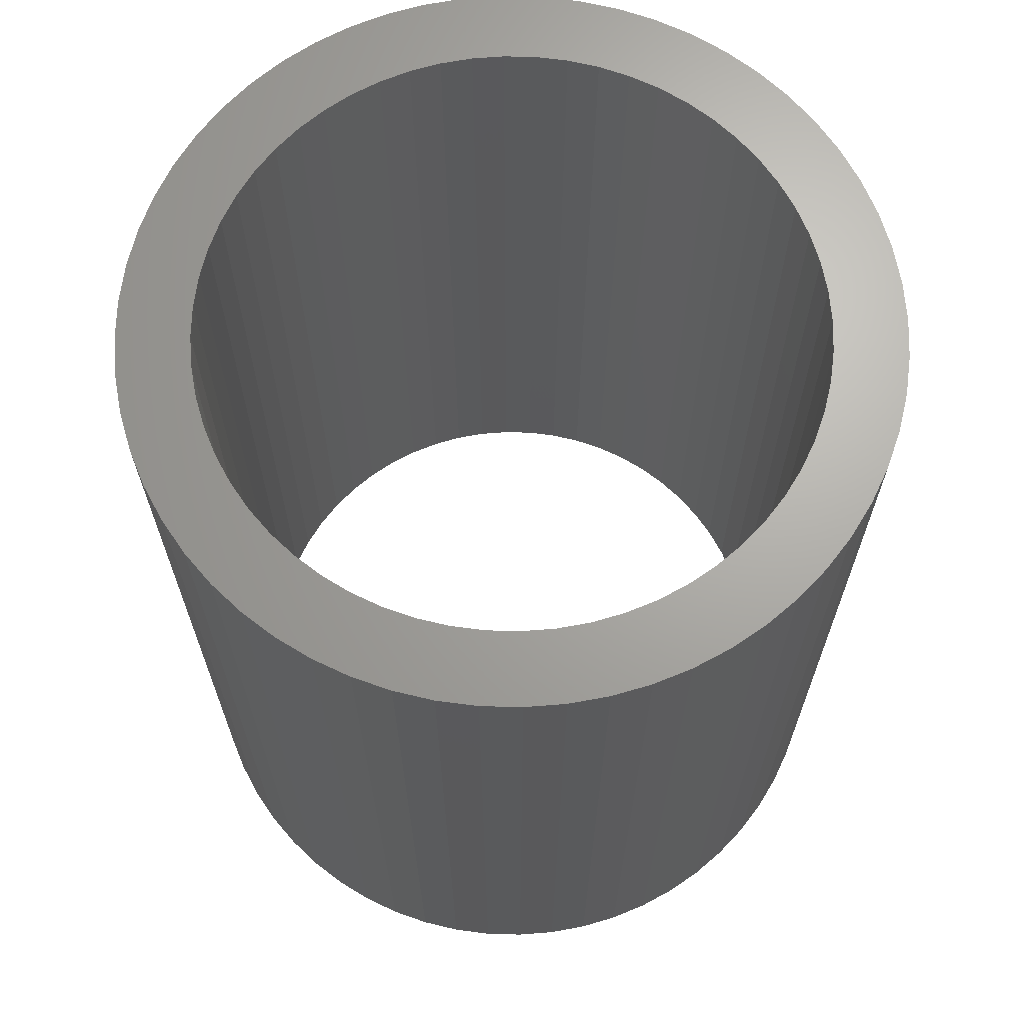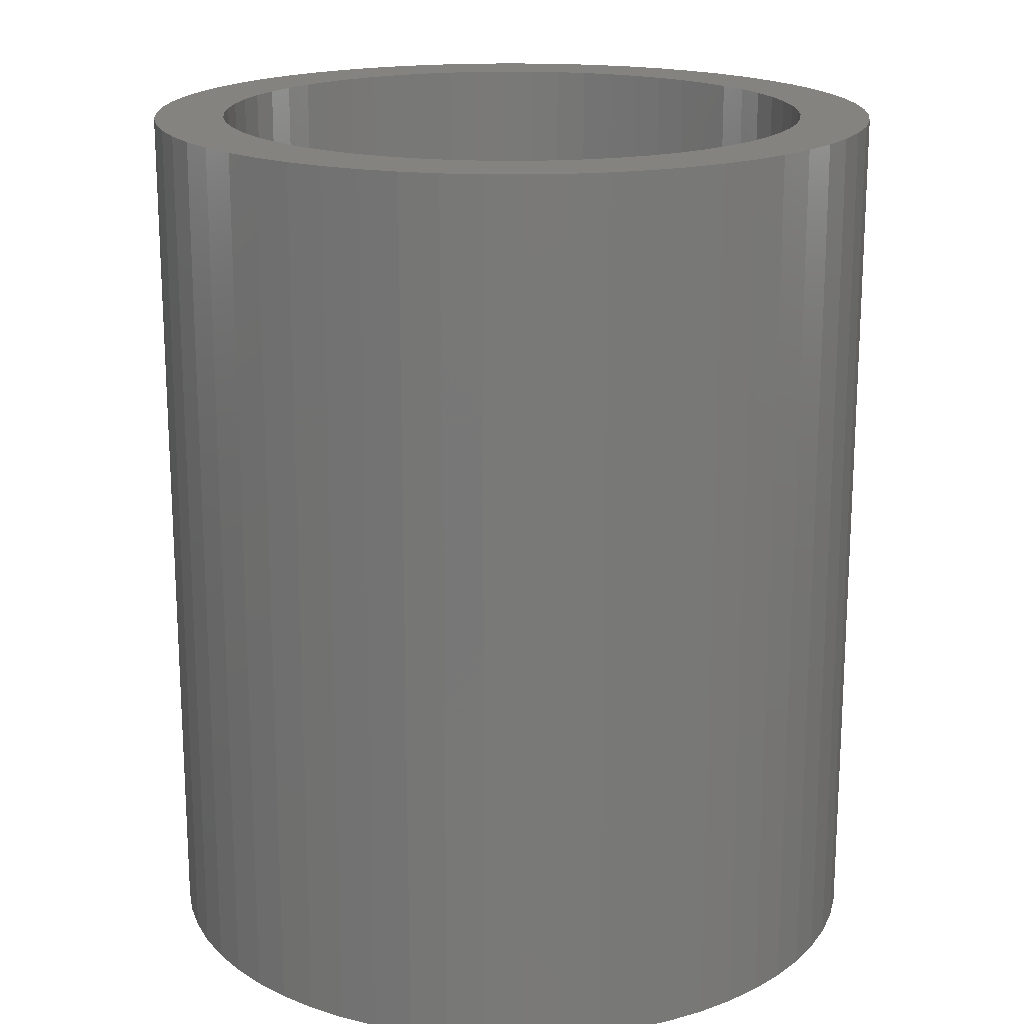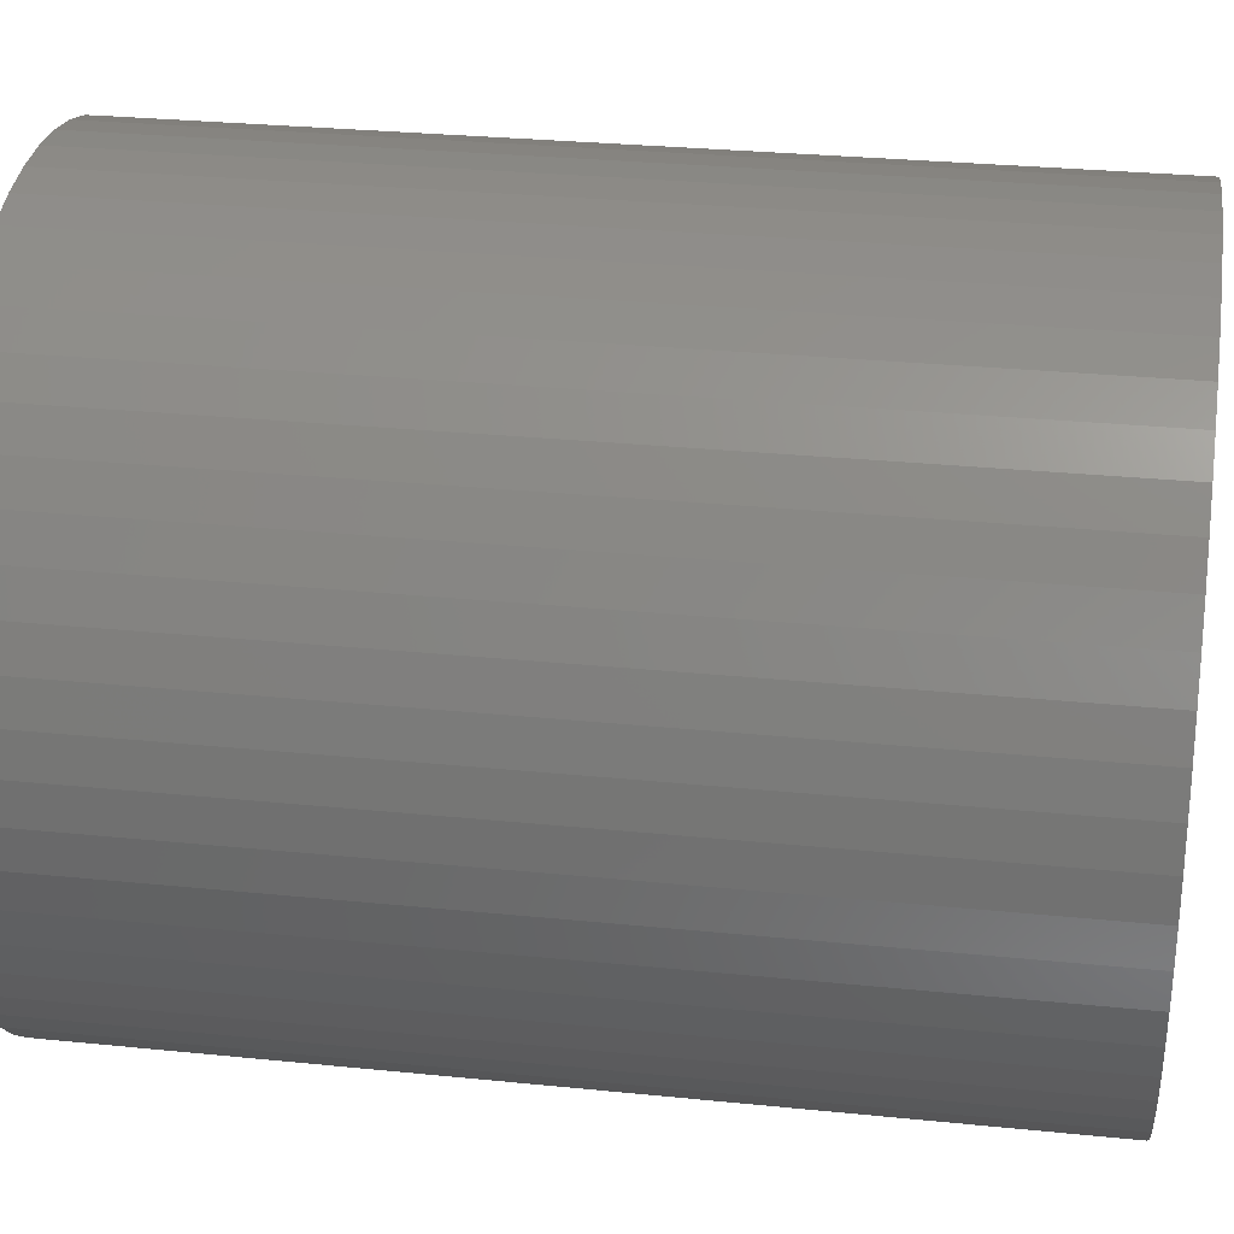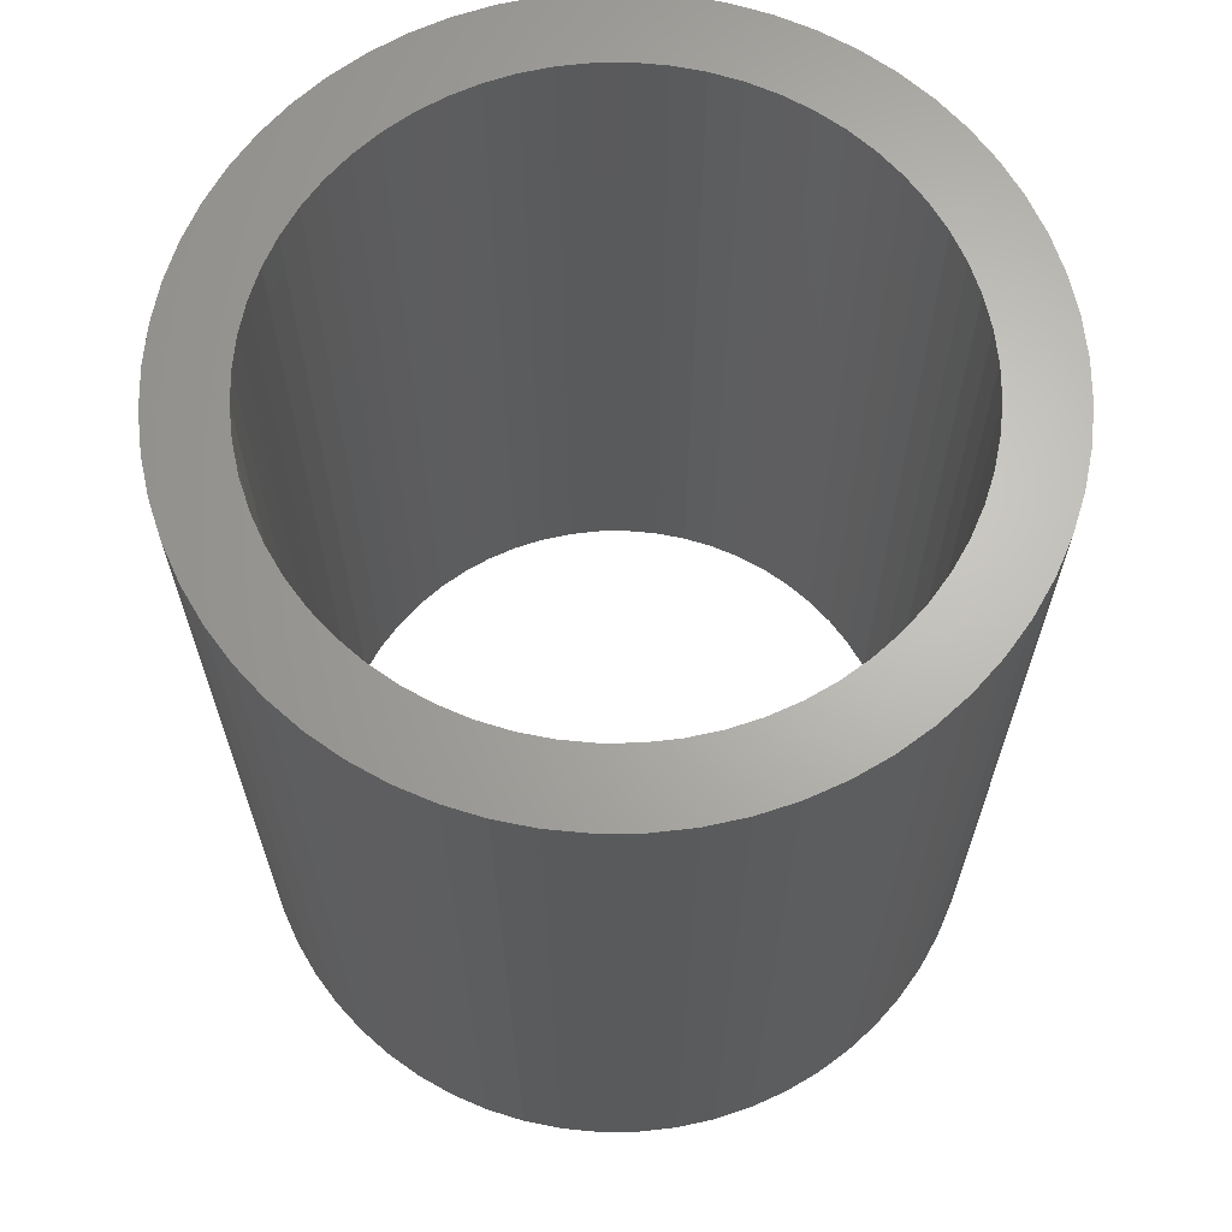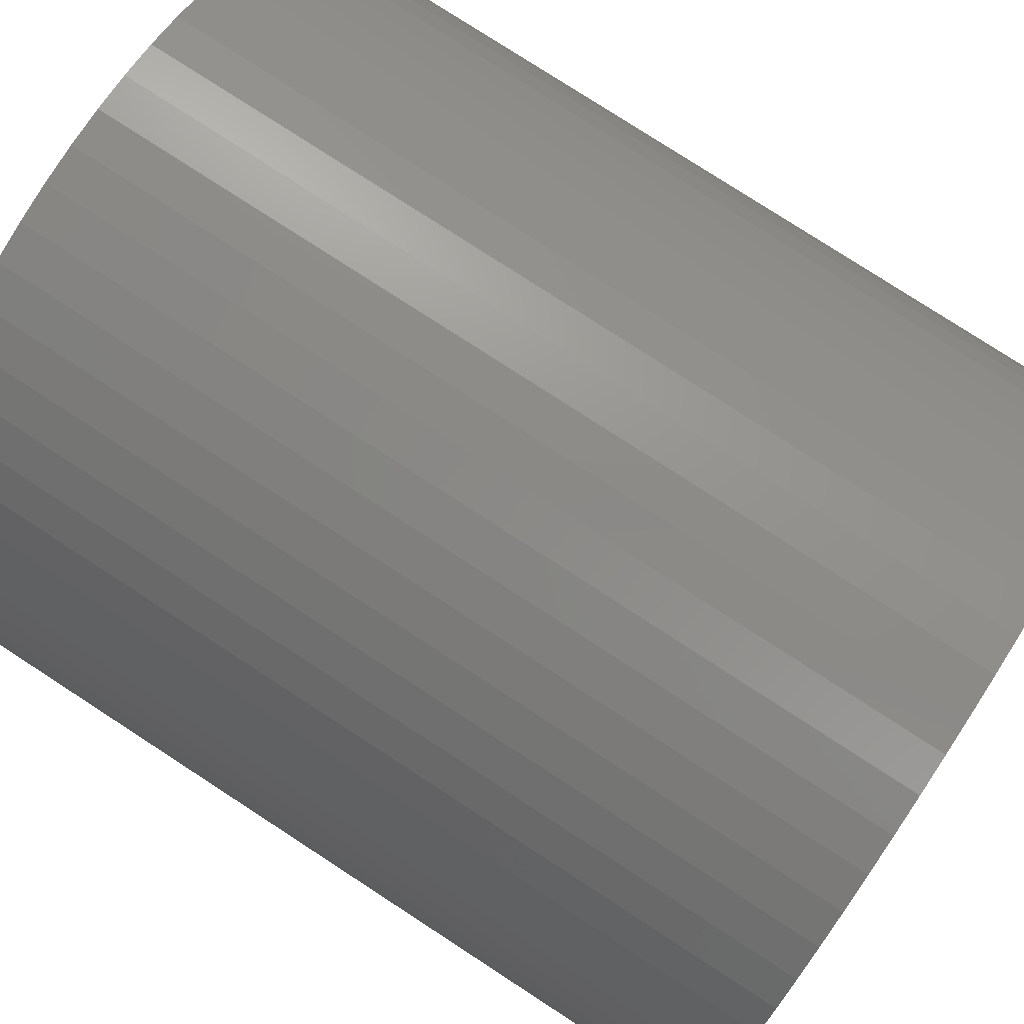
<metadata>
{"format":"stl","ext":"stl","renderer":"f3d","projection":"perspective","resolution":1024,"background":"white","views":[{"elev":67.2,"azim":-19.5,"up":"+Z"},{"elev":18.2,"azim":46.2,"up":"+Z"},{"elev":29.0,"azim":98.6,"up":"+Y"},{"elev":65.9,"azim":20.5,"up":"+Z"},{"elev":78.7,"azim":123.0,"up":"+Y"}]}
</metadata>
<code>
# stl→obj: 240 verts, 480 faces
v 5.25 0 12.5
v 5.221 0.5488 0
v 5.221 0.5488 12.5
v 5.25 0 0
v -5.25 0 0
v -5.221 0.5488 12.5
v -5.221 0.5488 0
v -5.25 0 12.5
v 0.5488 5.221 0
v 0 5.25 12.5
v 0.5488 5.221 12.5
v 0 5.25 0
v -0.5488 -5.221 0
v 0 -5.25 12.5
v -0.5488 -5.221 12.5
v 0 -5.25 0
v 3.902 3.513 12.5
v 3.513 3.902 0
v 3.513 3.902 12.5
v 3.902 3.513 0
v -3.086 4.247 0
v -3.513 3.902 12.5
v -3.086 4.247 12.5
v -3.513 3.902 0
v -1.622 4.993 0
v -2.135 4.796 12.5
v -1.622 4.993 12.5
v -2.135 4.796 0
v -4.993 -1.622 0
v -5.135 -1.092 12.5
v -5.135 -1.092 0
v -4.993 -1.622 12.5
v 4.993 1.622 12.5
v 4.796 2.135 0
v 4.796 2.135 12.5
v 4.993 1.622 0
v 5.135 1.092 0
v 5.135 1.092 12.5
v 2.625 4.547 0
v 2.135 4.796 12.5
v 2.625 4.547 12.5
v 2.135 4.796 0
v 3.086 4.247 0
v 3.086 4.247 12.5
v -4.547 2.625 0
v -4.247 3.086 12.5
v -4.247 3.086 0
v -4.547 2.625 12.5
v -3.902 3.513 12.5
v -3.902 3.513 0
v -2.625 4.547 12.5
v -2.625 4.547 0
v -0.5488 5.221 0
v -1.092 5.135 12.5
v -0.5488 5.221 12.5
v -1.092 5.135 0
v 4.547 -2.625 12.5
v 4.796 -2.135 0
v 4.796 -2.135 12.5
v 4.547 -2.625 0
v 1.092 -5.135 0
v 1.622 -4.993 12.5
v 1.092 -5.135 12.5
v 1.622 -4.993 0
v 3.513 -3.902 12.5
v 3.902 -3.513 0
v 3.902 -3.513 12.5
v 3.513 -3.902 0
v 4.993 -1.622 12.5
v 5.135 -1.092 0
v 5.135 -1.092 12.5
v 4.993 -1.622 0
v -2.135 -4.796 0
v -1.622 -4.993 12.5
v -2.135 -4.796 12.5
v -1.622 -4.993 0
v -4.547 -2.625 0
v -4.796 -2.135 12.5
v -4.796 -2.135 0
v -4.547 -2.625 12.5
v -4.247 -3.086 0
v -4.247 -3.086 12.5
v 4.25 0 0
v 5.221 -0.5488 0
v 4.227 -0.4442 0
v 4.157 -0.8836 0
v 4.227 0.4442 0
v 4.042 -1.313 0
v 3.883 -1.729 0
v 4.157 0.8836 0
v 3.681 -2.125 0
v 4.247 -3.086 0
v 3.438 -2.498 0
v 3.158 -2.844 0
v 2.844 -3.158 0
v 3.086 -4.247 0
v 2.498 -3.438 0
v 2.625 -4.547 0
v 2.125 -3.681 0
v 2.135 -4.796 0
v 1.729 -3.883 0
v 1.313 -4.042 0
v 0.8836 -4.157 0
v 0.5488 -5.221 0
v 0.4442 -4.227 0
v 0 -4.25 0
v -0.4442 -4.227 0
v -0.8836 -4.157 0
v -1.092 -5.135 0
v -1.313 -4.042 0
v -1.729 -3.883 0
v -2.125 -3.681 0
v -2.625 -4.547 0
v -2.498 -3.438 0
v -3.086 -4.247 0
v -2.844 -3.158 0
v -3.513 -3.902 0
v -3.158 -2.844 0
v -3.902 -3.513 0
v -3.438 -2.498 0
v -3.681 -2.125 0
v -3.883 -1.729 0
v -4.042 -1.313 0
v -4.157 -0.8836 0
v 4.042 1.313 0
v 3.883 1.729 0
v 4.547 2.625 0
v 3.681 2.125 0
v 4.247 3.086 0
v 3.438 2.498 0
v 3.158 2.844 0
v 2.844 3.158 0
v 2.498 3.438 0
v 2.125 3.681 0
v 1.729 3.883 0
v 1.622 4.993 0
v 1.313 4.042 0
v 1.092 5.135 0
v 0.8836 4.157 0
v 0.4442 4.227 0
v 0 4.25 0
v -0.4442 4.227 0
v -0.8836 4.157 0
v -1.313 4.042 0
v -1.729 3.883 0
v -2.125 3.681 0
v -2.498 3.438 0
v -2.844 3.158 0
v -3.158 2.844 0
v -3.438 2.498 0
v -3.681 2.125 0
v -3.883 1.729 0
v -4.796 2.135 0
v -4.042 1.313 0
v -4.993 1.622 0
v -4.157 0.8836 0
v -5.135 1.092 0
v -4.227 0.4442 0
v -4.25 0 0
v -4.227 -0.4442 0
v -5.221 -0.5488 0
v 4.547 2.625 12.5
v 4.247 3.086 12.5
v 1.092 5.135 12.5
v 1.622 4.993 12.5
v -4.993 1.622 12.5
v -5.135 1.092 12.5
v -4.796 2.135 12.5
v 4.25 0 12.5
v 4.227 0.4442 12.5
v 5.221 -0.5488 12.5
v 4.157 0.8836 12.5
v 4.227 -0.4442 12.5
v 4.042 1.313 12.5
v 3.883 1.729 12.5
v 4.157 -0.8836 12.5
v 3.681 2.125 12.5
v 3.438 2.498 12.5
v 3.158 2.844 12.5
v 2.844 3.158 12.5
v 2.498 3.438 12.5
v 2.125 3.681 12.5
v 1.729 3.883 12.5
v 1.313 4.042 12.5
v 0.8836 4.157 12.5
v 0.4442 4.227 12.5
v 0 4.25 12.5
v -0.4442 4.227 12.5
v -0.8836 4.157 12.5
v -1.313 4.042 12.5
v -1.729 3.883 12.5
v -2.125 3.681 12.5
v -2.498 3.438 12.5
v -2.844 3.158 12.5
v -3.158 2.844 12.5
v -3.438 2.498 12.5
v -3.681 2.125 12.5
v -3.883 1.729 12.5
v -4.042 1.313 12.5
v -4.157 0.8836 12.5
v 4.042 -1.313 12.5
v 3.883 -1.729 12.5
v 3.681 -2.125 12.5
v 4.247 -3.086 12.5
v 3.438 -2.498 12.5
v 3.158 -2.844 12.5
v 2.844 -3.158 12.5
v 3.086 -4.247 12.5
v 2.498 -3.438 12.5
v 2.625 -4.547 12.5
v 2.125 -3.681 12.5
v 2.135 -4.796 12.5
v 1.729 -3.883 12.5
v 1.313 -4.042 12.5
v 0.8836 -4.157 12.5
v 0.5488 -5.221 12.5
v 0.4442 -4.227 12.5
v 0 -4.25 12.5
v -0.4442 -4.227 12.5
v -0.8836 -4.157 12.5
v -1.092 -5.135 12.5
v -1.313 -4.042 12.5
v -1.729 -3.883 12.5
v -2.125 -3.681 12.5
v -2.625 -4.547 12.5
v -2.498 -3.438 12.5
v -3.086 -4.247 12.5
v -2.844 -3.158 12.5
v -3.513 -3.902 12.5
v -3.158 -2.844 12.5
v -3.902 -3.513 12.5
v -3.438 -2.498 12.5
v -3.681 -2.125 12.5
v -3.883 -1.729 12.5
v -4.042 -1.313 12.5
v -4.157 -0.8836 12.5
v -4.227 -0.4442 12.5
v -5.221 -0.5488 12.5
v -4.25 0 12.5
v -4.227 0.4442 12.5
f 1 2 3
f 2 1 4
f 5 6 7
f 6 5 8
f 9 10 11
f 10 9 12
f 13 14 15
f 14 13 16
f 17 18 19
f 18 17 20
f 21 22 23
f 22 21 24
f 25 26 27
f 26 25 28
f 29 30 31
f 30 29 32
f 33 34 35
f 34 33 36
f 3 37 38
f 37 3 2
f 39 40 41
f 40 39 42
f 43 41 44
f 41 43 39
f 45 46 47
f 46 45 48
f 47 49 50
f 49 47 46
f 28 51 26
f 51 28 52
f 53 54 55
f 54 53 56
f 57 58 59
f 58 57 60
f 61 62 63
f 62 61 64
f 65 66 67
f 66 65 68
f 69 70 71
f 70 69 72
f 73 74 75
f 74 73 76
f 77 78 79
f 78 77 80
f 81 80 77
f 80 81 82
f 83 4 84
f 85 84 70
f 4 83 2
f 86 70 72
f 87 2 83
f 88 72 58
f 2 87 37
f 89 58 60
f 90 37 87
f 37 90 36
f 91 60 92
f 84 85 83
f 70 86 85
f 72 88 86
f 93 92 66
f 58 89 88
f 60 91 89
f 94 66 68
f 92 93 91
f 66 94 93
f 95 68 96
f 68 95 94
f 97 96 98
f 96 97 95
f 99 98 100
f 98 99 97
f 100 101 99
f 64 101 100
f 64 102 101
f 61 102 64
f 61 103 102
f 104 103 61
f 104 105 103
f 16 105 104
f 16 106 105
f 16 107 106
f 13 107 16
f 13 108 107
f 109 108 13
f 109 110 108
f 76 110 109
f 76 111 110
f 73 111 76
f 111 73 112
f 113 112 73
f 112 113 114
f 115 114 113
f 114 115 116
f 117 116 115
f 116 117 118
f 119 118 117
f 118 119 120
f 81 120 119
f 120 81 121
f 77 121 81
f 121 77 122
f 79 122 77
f 122 79 123
f 29 123 79
f 123 29 124
f 125 36 90
f 36 125 34
f 126 34 125
f 34 126 127
f 128 127 126
f 127 128 129
f 130 129 128
f 129 130 20
f 131 20 130
f 20 131 18
f 132 18 131
f 18 132 43
f 133 43 132
f 43 133 39
f 134 39 133
f 39 134 42
f 135 42 134
f 135 136 42
f 137 136 135
f 137 138 136
f 139 138 137
f 139 9 138
f 140 9 139
f 141 9 140
f 141 12 9
f 142 12 141
f 142 53 12
f 143 53 142
f 143 56 53
f 144 56 143
f 144 25 56
f 145 25 144
f 28 145 146
f 145 28 25
f 52 146 147
f 146 52 28
f 21 147 148
f 147 21 52
f 24 148 149
f 50 149 150
f 148 24 21
f 47 150 151
f 45 151 152
f 149 50 24
f 153 152 154
f 155 154 156
f 157 156 158
f 150 47 50
f 7 158 159
f 31 124 29
f 151 45 47
f 124 31 160
f 152 153 45
f 161 160 31
f 154 155 153
f 160 161 159
f 156 157 155
f 5 159 161
f 158 7 157
f 159 5 7
f 38 36 33
f 36 38 37
f 162 129 163
f 129 162 127
f 163 20 17
f 20 163 129
f 35 127 162
f 127 35 34
f 136 164 165
f 164 136 138
f 138 11 164
f 11 138 9
f 18 44 19
f 44 18 43
f 157 166 155
f 166 157 167
f 50 22 24
f 22 50 49
f 153 48 45
f 48 153 168
f 7 167 157
f 167 7 6
f 169 1 3
f 170 3 38
f 1 169 171
f 172 38 33
f 173 171 169
f 174 33 35
f 171 173 71
f 175 35 162
f 176 71 173
f 71 176 69
f 177 162 163
f 3 170 169
f 38 172 170
f 33 174 172
f 178 163 17
f 35 175 174
f 162 177 175
f 179 17 19
f 163 178 177
f 17 179 178
f 180 19 44
f 19 180 179
f 181 44 41
f 44 181 180
f 182 41 40
f 41 182 181
f 40 183 182
f 165 183 40
f 165 184 183
f 164 184 165
f 164 185 184
f 11 185 164
f 11 186 185
f 10 186 11
f 10 187 186
f 10 188 187
f 55 188 10
f 55 189 188
f 54 189 55
f 54 190 189
f 27 190 54
f 27 191 190
f 26 191 27
f 191 26 192
f 51 192 26
f 192 51 193
f 23 193 51
f 193 23 194
f 22 194 23
f 194 22 195
f 49 195 22
f 195 49 196
f 46 196 49
f 196 46 197
f 48 197 46
f 197 48 198
f 168 198 48
f 198 168 199
f 166 199 168
f 199 166 200
f 201 69 176
f 69 201 59
f 202 59 201
f 59 202 57
f 203 57 202
f 57 203 204
f 205 204 203
f 204 205 67
f 206 67 205
f 67 206 65
f 207 65 206
f 65 207 208
f 209 208 207
f 208 209 210
f 211 210 209
f 210 211 212
f 213 212 211
f 213 62 212
f 214 62 213
f 214 63 62
f 215 63 214
f 215 216 63
f 217 216 215
f 218 216 217
f 218 14 216
f 219 14 218
f 219 15 14
f 220 15 219
f 220 221 15
f 222 221 220
f 222 74 221
f 223 74 222
f 75 223 224
f 223 75 74
f 225 224 226
f 224 225 75
f 227 226 228
f 226 227 225
f 229 228 230
f 231 230 232
f 228 229 227
f 82 232 233
f 80 233 234
f 230 231 229
f 78 234 235
f 32 235 236
f 30 236 237
f 232 82 231
f 238 237 239
f 167 200 166
f 233 80 82
f 200 167 240
f 234 78 80
f 6 240 167
f 235 32 78
f 240 6 239
f 236 30 32
f 8 239 6
f 237 238 30
f 239 8 238
f 52 23 51
f 23 52 21
f 56 27 54
f 27 56 25
f 12 55 10
f 55 12 53
f 171 4 1
f 4 171 84
f 16 216 14
f 216 16 104
f 100 210 212
f 210 100 98
f 96 65 208
f 65 96 68
f 98 208 210
f 208 98 96
f 67 92 204
f 92 67 66
f 204 60 57
f 60 204 92
f 117 231 119
f 231 117 229
f 117 227 229
f 227 117 115
f 115 225 227
f 225 115 113
f 109 15 221
f 15 109 13
f 119 82 81
f 82 119 231
f 161 8 5
f 8 161 238
f 42 165 40
f 165 42 136
f 155 168 153
f 168 155 166
f 104 63 216
f 63 104 61
f 64 212 62
f 212 64 100
f 59 72 69
f 72 59 58
f 71 84 171
f 84 71 70
f 113 75 225
f 75 113 73
f 76 221 74
f 221 76 109
f 79 32 29
f 32 79 78
f 31 238 161
f 238 31 30
f 83 170 87
f 170 83 169
f 239 158 240
f 158 239 159
f 141 186 187
f 186 141 140
f 106 219 218
f 219 106 107
f 230 120 232
f 120 230 118
f 131 180 132
f 180 131 179
f 148 193 194
f 193 148 147
f 144 189 190
f 189 144 143
f 126 177 128
f 177 126 175
f 128 178 130
f 178 128 177
f 137 183 184
f 183 137 135
f 134 181 182
f 181 134 133
f 198 151 197
f 151 198 152
f 142 187 188
f 187 142 141
f 89 201 88
f 201 89 202
f 237 159 239
f 159 237 160
f 90 174 125
f 174 90 172
f 87 172 90
f 172 87 170
f 125 175 126
f 175 125 174
f 130 179 131
f 179 130 178
f 139 184 185
f 184 139 137
f 140 185 186
f 185 140 139
f 135 182 183
f 182 135 134
f 133 180 181
f 180 133 132
f 200 154 199
f 154 200 156
f 196 149 195
f 149 196 150
f 195 148 194
f 148 195 149
f 197 150 196
f 150 197 151
f 199 152 198
f 152 199 154
f 240 156 200
f 156 240 158
f 146 191 192
f 191 146 145
f 145 190 191
f 190 145 144
f 147 192 193
f 192 147 146
f 143 188 189
f 188 143 142
f 85 169 83
f 169 85 173
f 105 218 217
f 218 105 106
f 102 215 214
f 215 102 103
f 95 209 207
f 209 95 97
f 99 213 211
f 213 99 101
f 94 205 93
f 205 94 206
f 91 202 89
f 202 91 203
f 228 118 230
f 118 228 116
f 112 226 224
f 226 112 114
f 110 223 222
f 223 110 111
f 107 220 219
f 220 107 108
f 234 123 235
f 123 234 122
f 232 121 233
f 121 232 120
f 236 160 237
f 160 236 124
f 235 124 236
f 124 235 123
f 103 217 215
f 217 103 105
f 101 214 213
f 214 101 102
f 95 206 94
f 206 95 207
f 97 211 209
f 211 97 99
f 93 203 91
f 203 93 205
f 86 173 85
f 173 86 176
f 88 176 86
f 176 88 201
f 114 228 226
f 228 114 116
f 111 224 223
f 224 111 112
f 108 222 220
f 222 108 110
f 233 122 234
f 122 233 121

</code>
